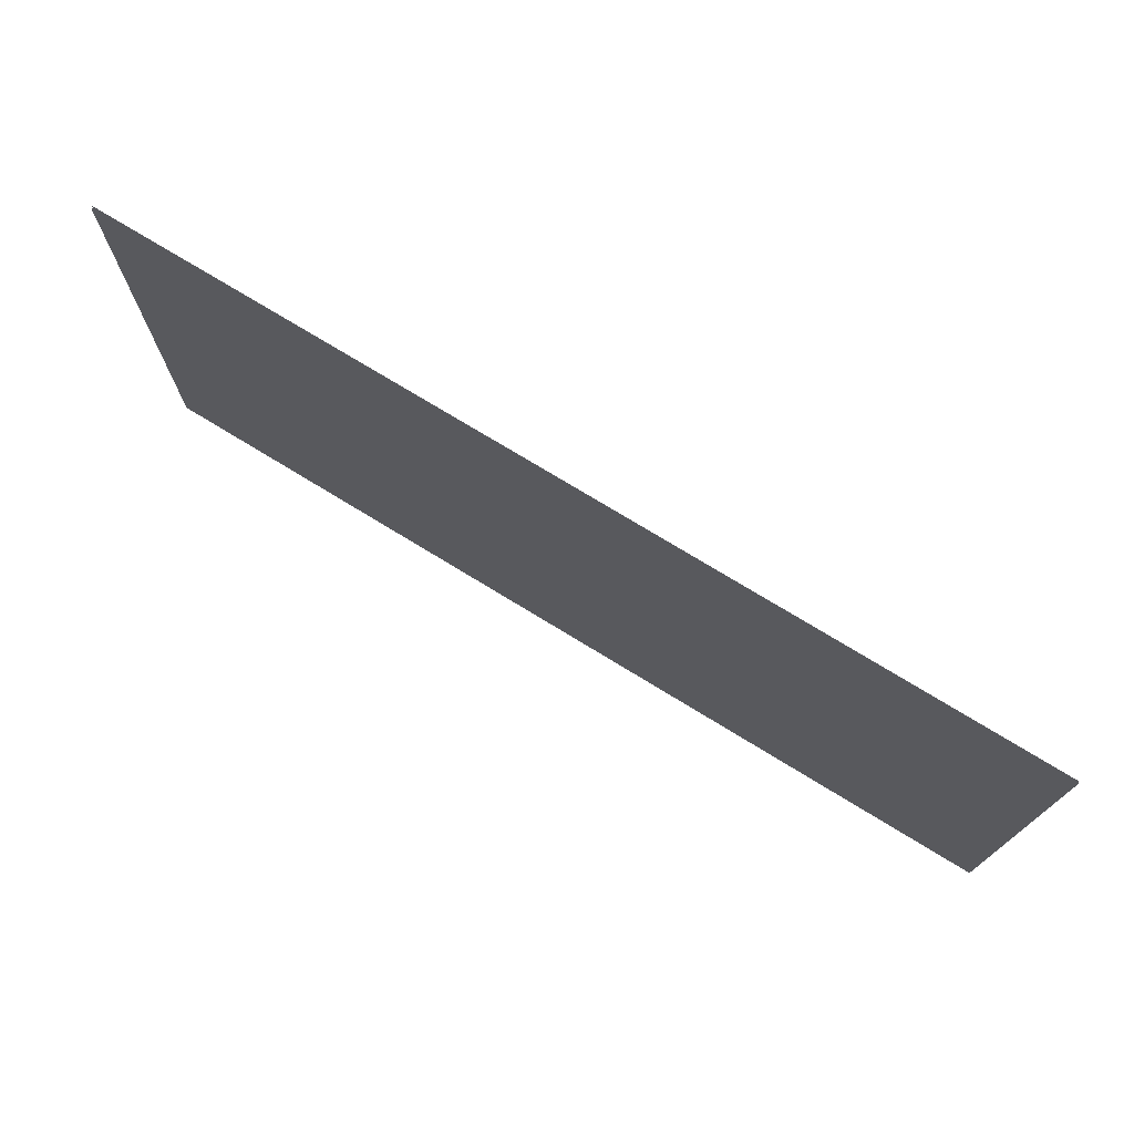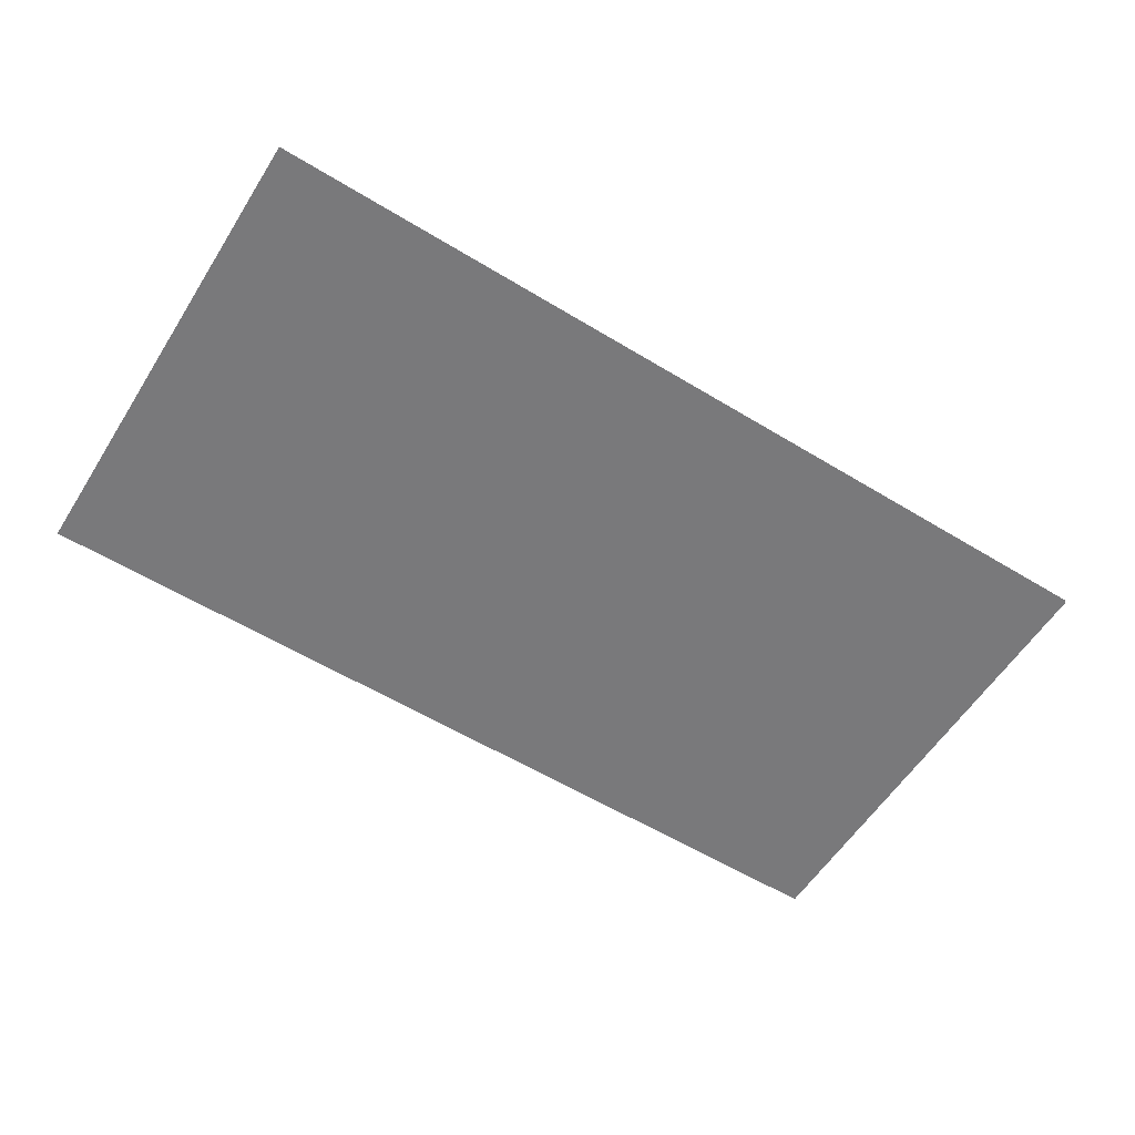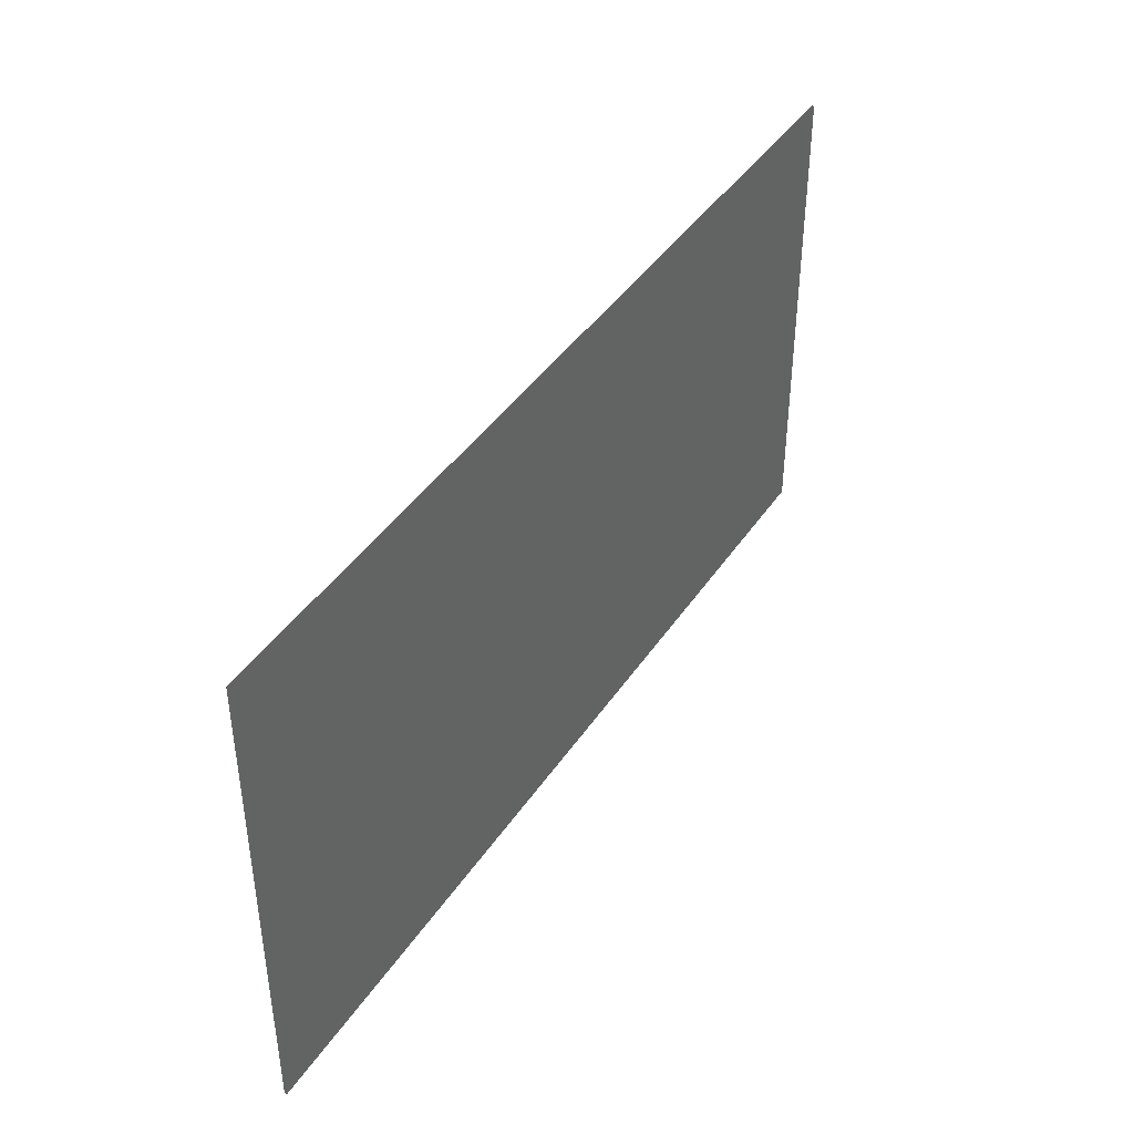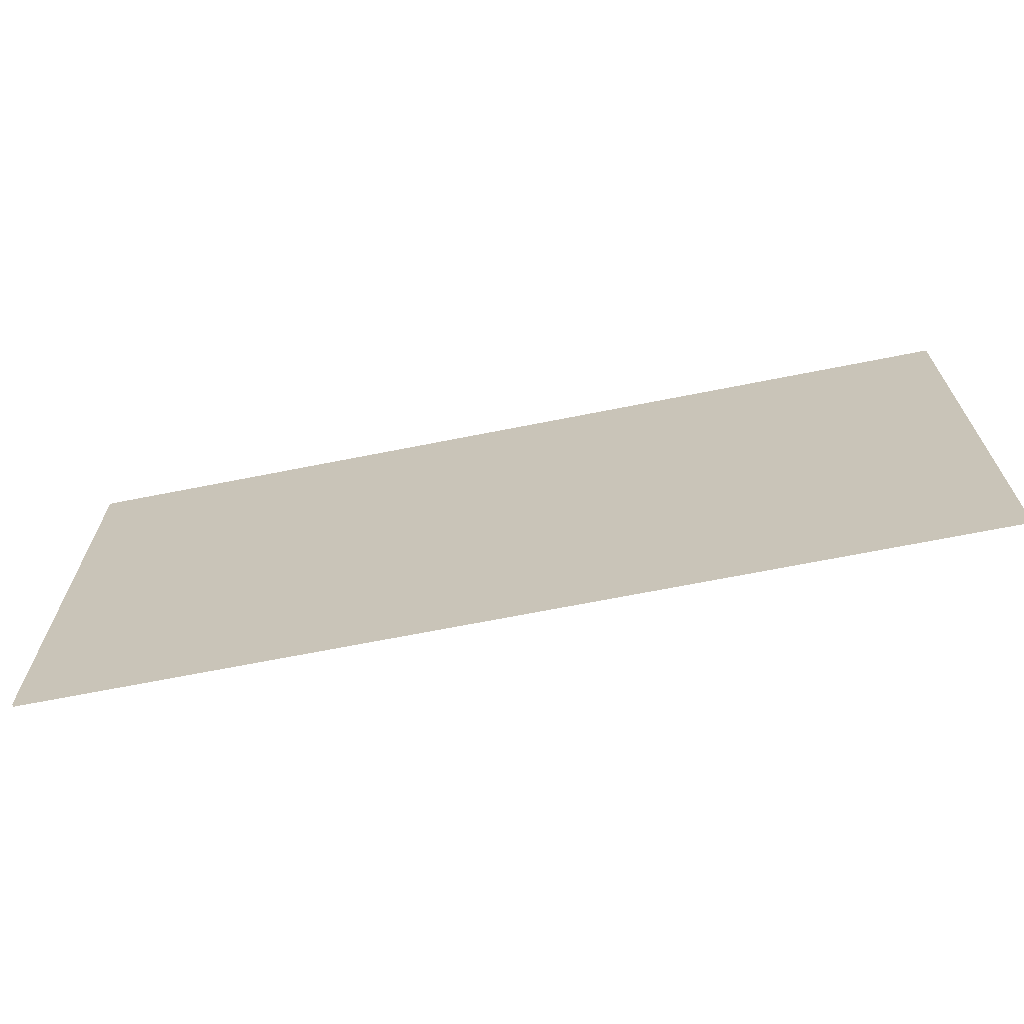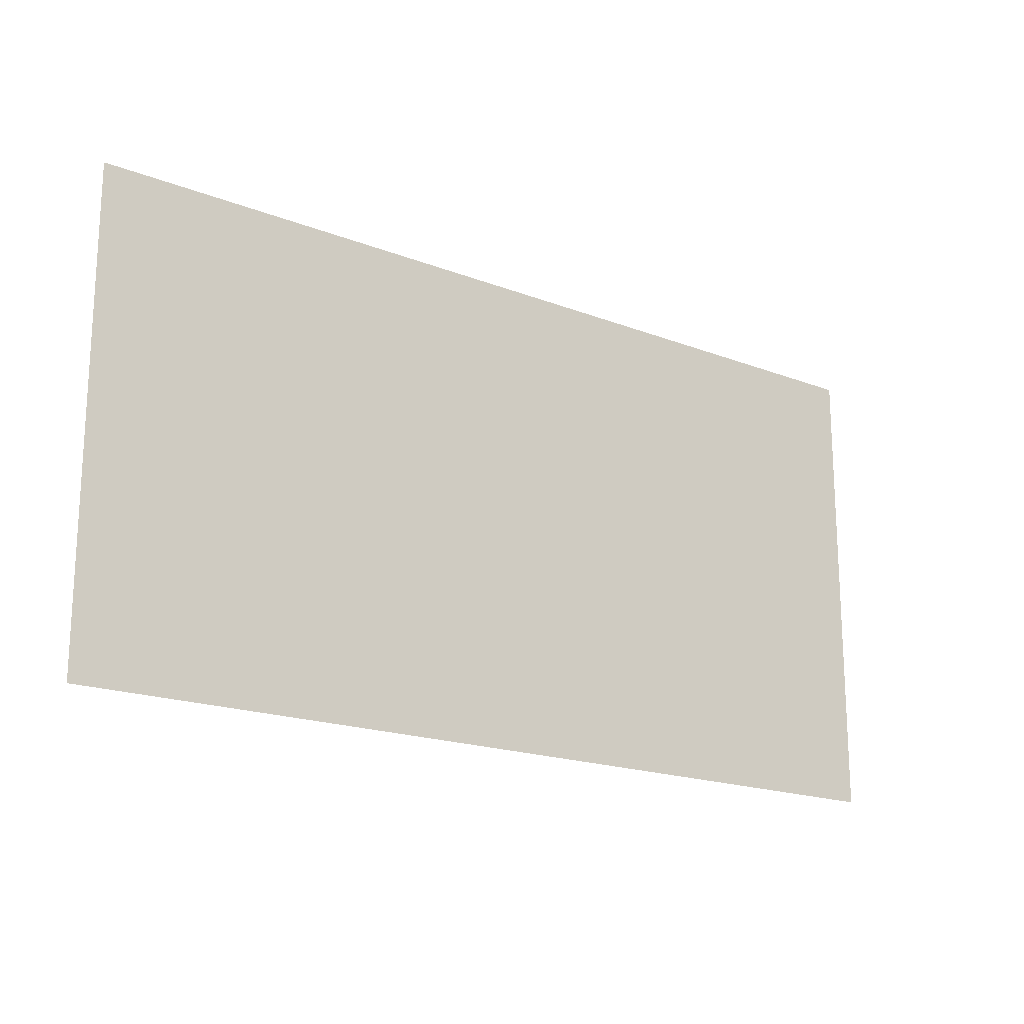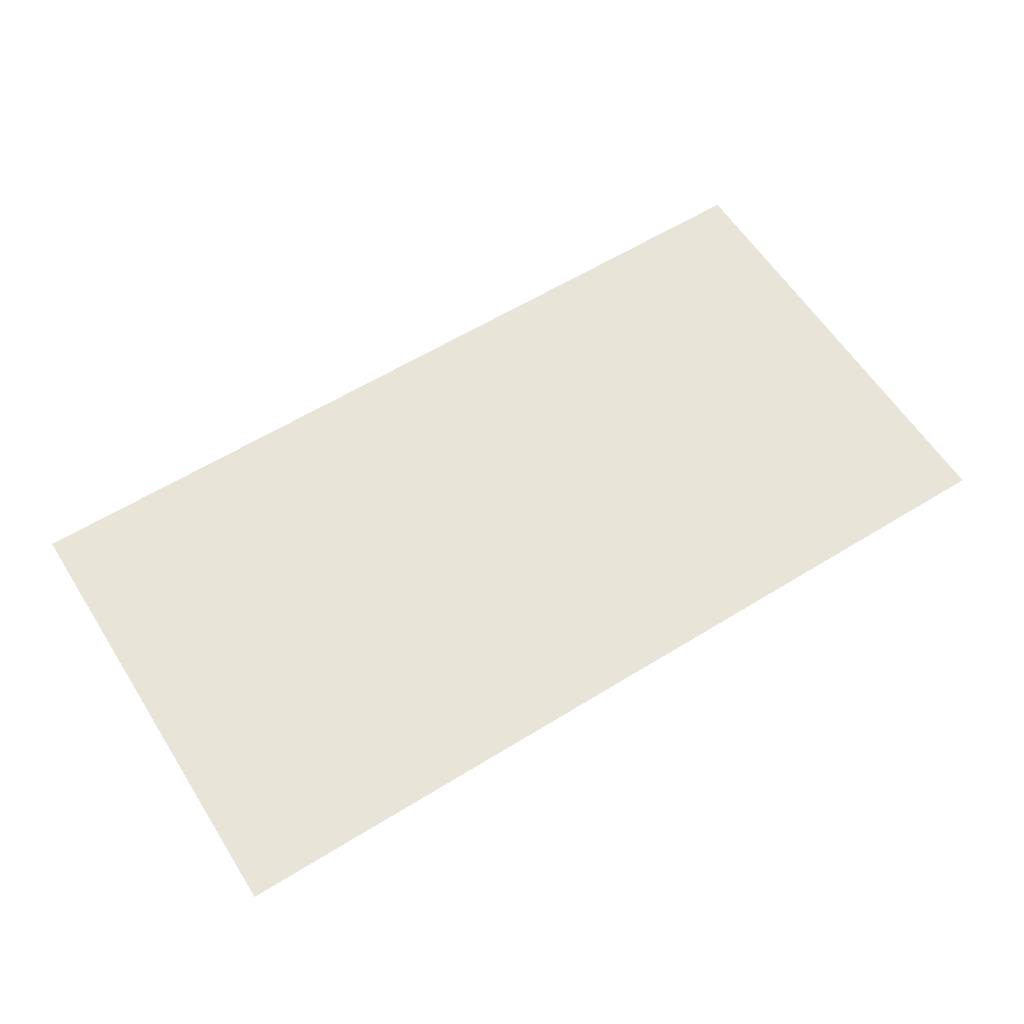
<metadata>
{"format":"obj","ext":"obj","renderer":"f3d","projection":"perspective","resolution":1024,"background":"white","views":[{"elev":74.1,"azim":-148.5,"up":"+Y"},{"elev":-57.9,"azim":147.8,"up":"+Z"},{"elev":41.8,"azim":-59.1,"up":"+Y"},{"elev":-67.6,"azim":-168.7,"up":"+Y"},{"elev":-18.4,"azim":143.2,"up":"+Y"},{"elev":59.8,"azim":-32.3,"up":"+Z"}]}
</metadata>
<code>
v -72.32 9.63 2.019
v 72.35 9.63 2.019
v -72.32 85.38 2.019
v 72.35 85.38 2.019
v -72.32 85.38 1.734
v 72.35 85.38 1.734
v -72.32 9.63 1.734
v 72.35 9.63 1.734
f 1 2 4 3
f 5 6 8 7

</code>
